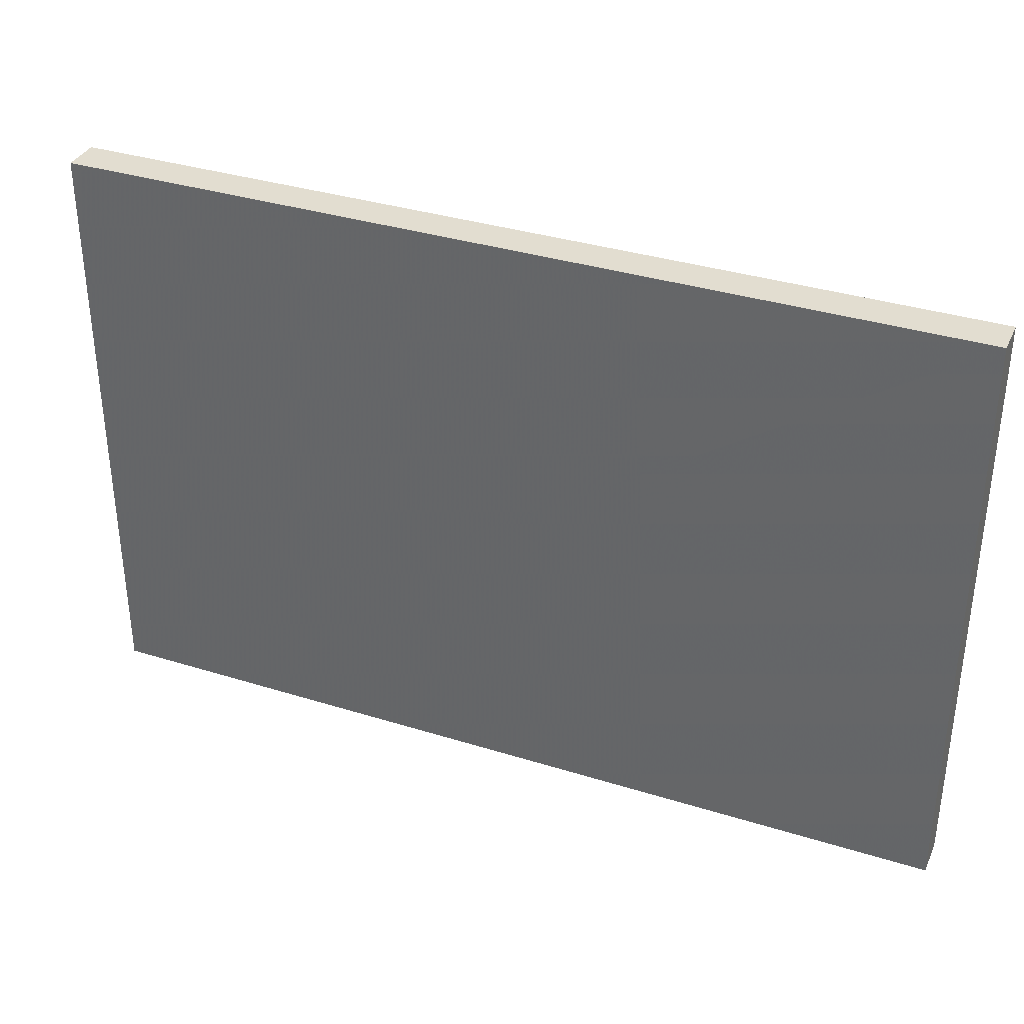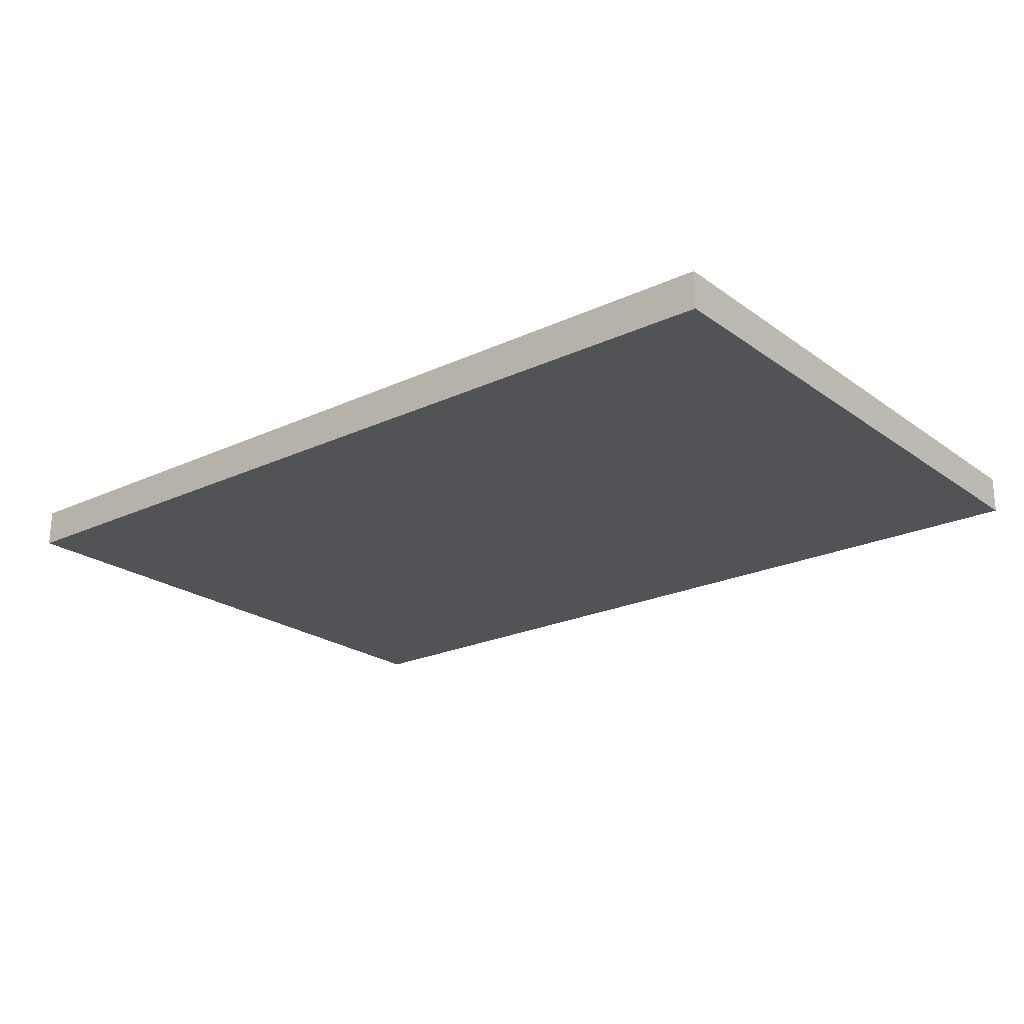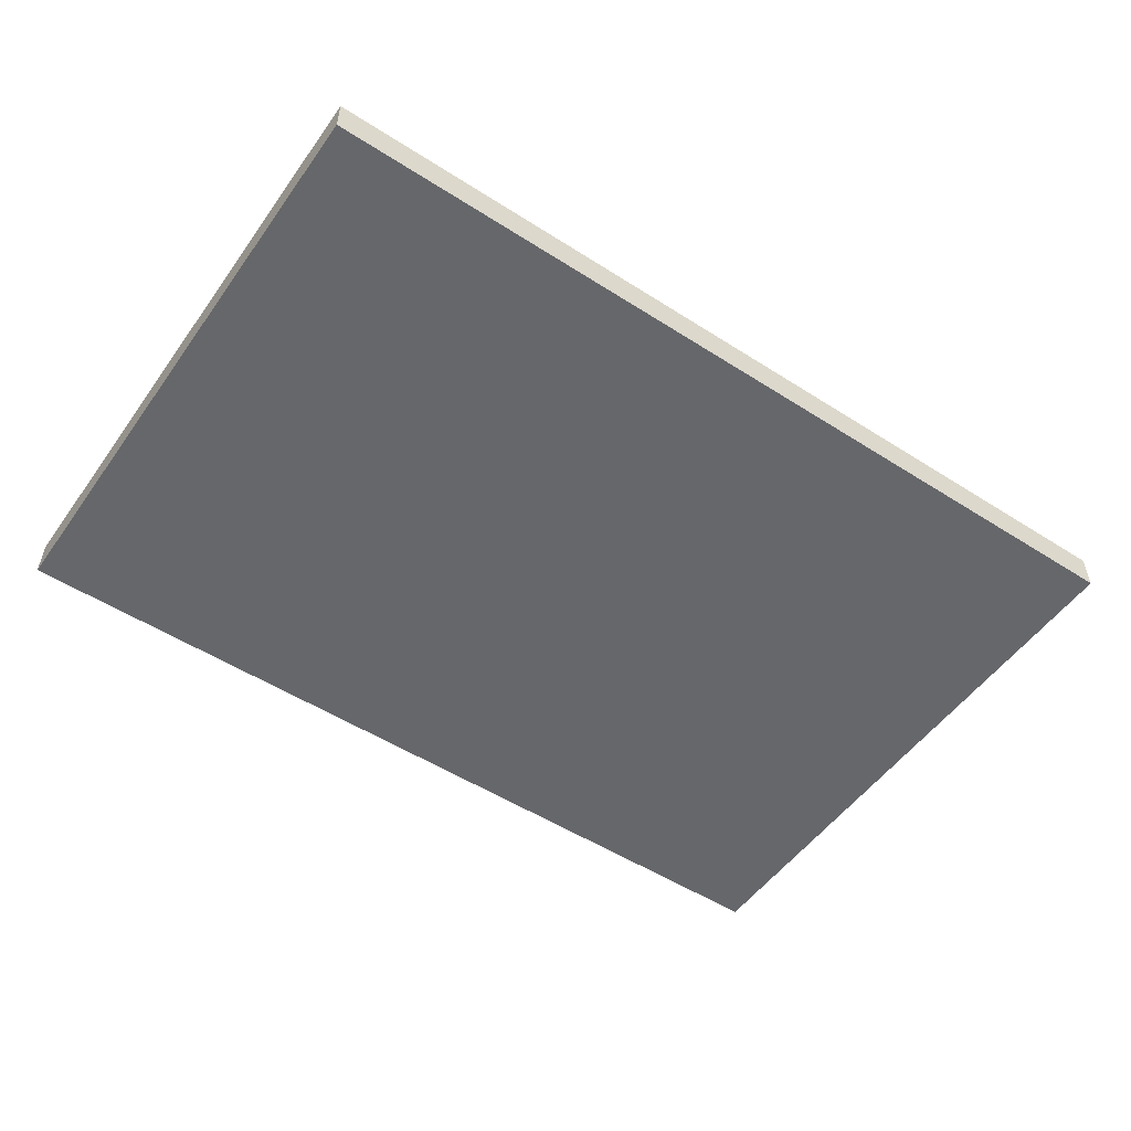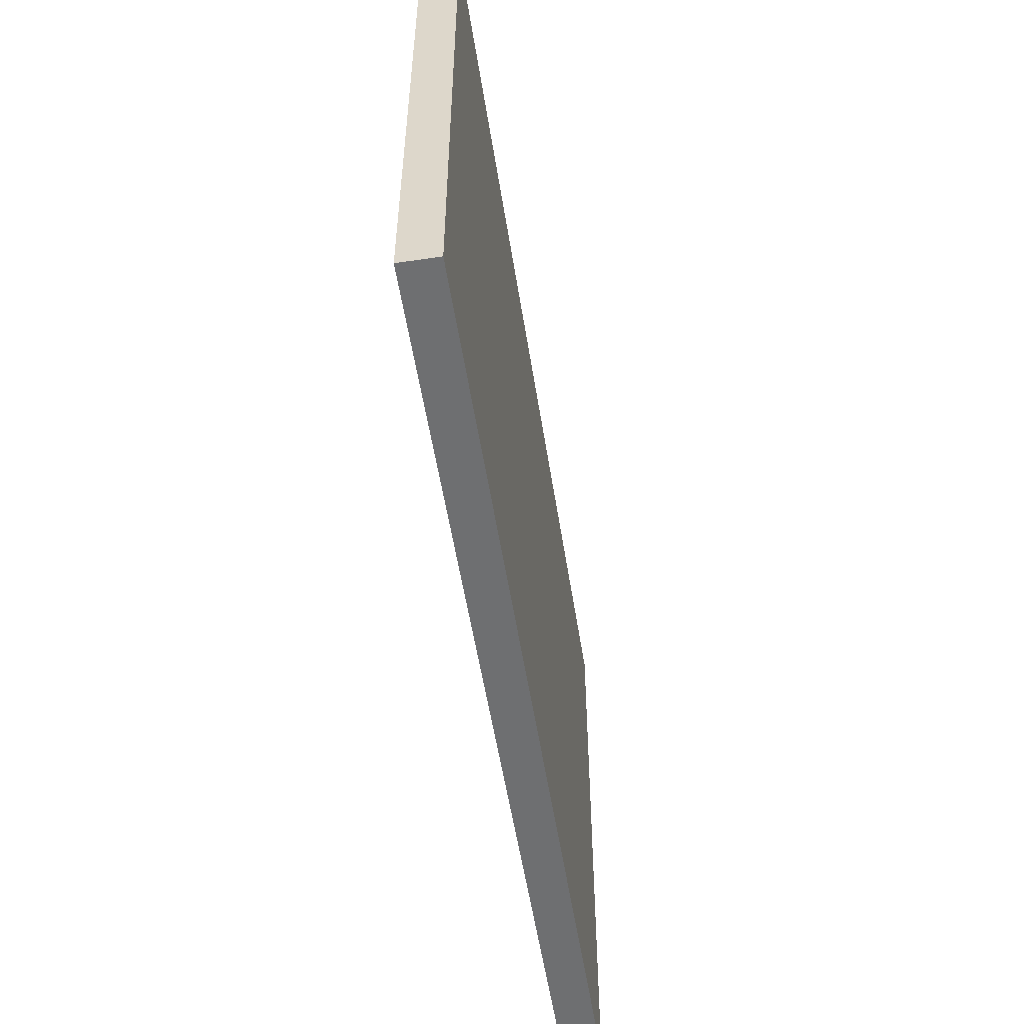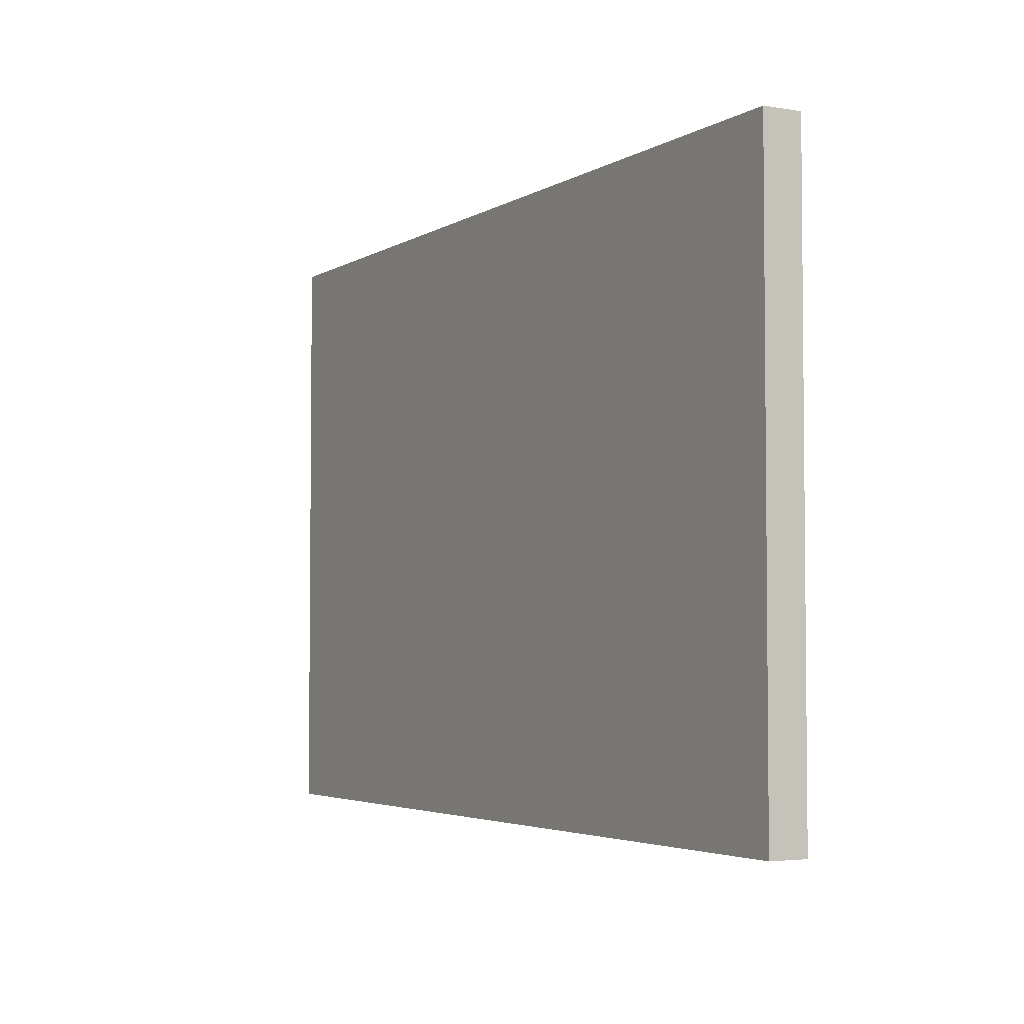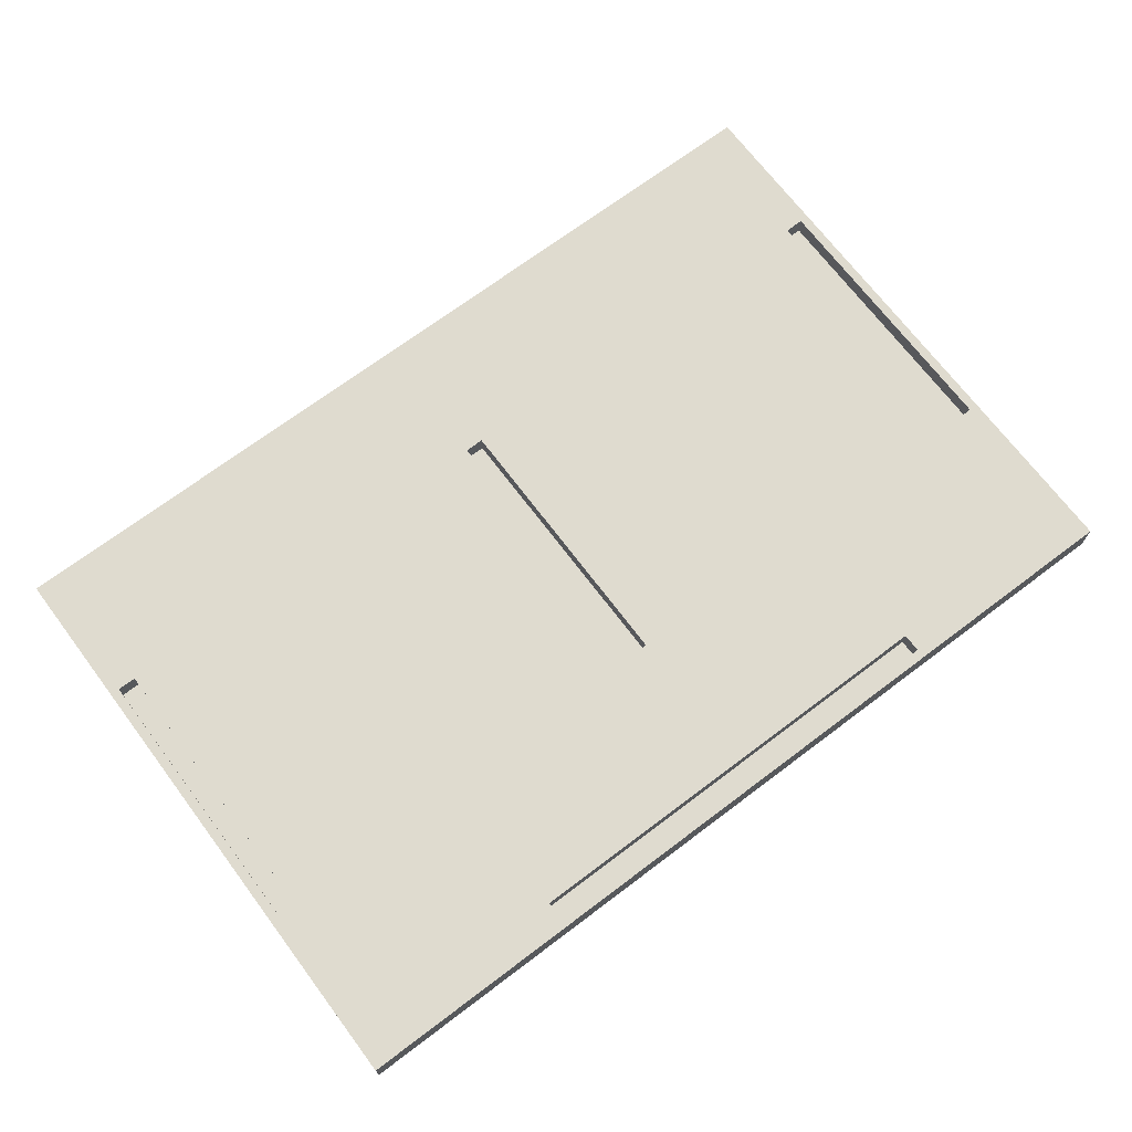
<metadata>
{"format":"obj","ext":"obj","renderer":"f3d","projection":"perspective","resolution":1024,"background":"white","views":[{"elev":35.3,"azim":22.5,"up":"+Z"},{"elev":-22.3,"azim":39.0,"up":"+Y"},{"elev":-52.2,"azim":-34.6,"up":"+Y"},{"elev":-54.5,"azim":-81.1,"up":"+Z"},{"elev":-3.7,"azim":61.1,"up":"+Z"},{"elev":70.3,"azim":143.0,"up":"+Y"}]}
</metadata>
<code>
v 24 1 16
v -24 1 16
v -24 -1 16
v 24 -1 16
v 24 1 16
v 24 -1 16
v 24 -1 -16
v 24 1 -16
v 24 1 16
v 24 1 -16
v -24 1 -16
v -24 1 16
v -24 1 16
v -24 1 -16
v -24 -1 -16
v -24 -1 16
v -24 -1 -16
v 24 -1 -16
v 24 -1 16
v -24 -1 16
v 24 -1 -16
v -24 -1 -16
v -24 1 -16
v 24 1 -16
v -23.5 1 -6.5
v -24 1 16
v -23.5 1 8.5
v -24 1 -14
v -24 1 16
v -23.5 1 -6.5
v -22 1 -14
v -24 1 -14
v -23.5 1 -6.5
v -22.5 1 -6.5
v -22 1 -14
v -23.5 1 -6.5
v -23.5 1 8.5
v -24 1 16
v -22.5 1 8.5
v -22.5 1 8.5
v -24 1 16
v -22 1 16
v -22.5 1 8.5
v -22 1 -14
v -22.5 1 -6.5
v -22 1 16
v -22 1 -14
v -22.5 1 8.5
v -23.5 1 -6.5
v -23.5 1 8.5
v -23.5 -0.1 8.5
v -23.5 1 -6.5
v -23.5 -0.1 8.5
v -23.5 -0.1 -6.5
v -22.5 1 -6.5
v -23.5 1 -6.5
v -23.5 -0.1 -6.5
v -22.5 1 -6.5
v -23.5 -0.1 -6.5
v -22.5 -0.1 -6.5
v -22.5 1 8.5
v -22.5 1 -6.5
v -22.5 -0.1 -6.5
v -22.5 1 8.5
v -22.5 -0.1 -6.5
v -22.5 -0.1 8.5
v -23.5 1 8.5
v -22.5 1 8.5
v -23.5 -0.1 8.5
v -22.5 1 8.5
v -22.5 -0.1 8.5
v -23.5 -0.1 8.5
v -23.5 -0.1 -6.5
v -23.5 -0.1 8.5
v -22.5 -0.1 -6.5
v -22.5 -0.1 -6.5
v -23.5 -0.1 8.5
v -22.5 -0.1 8.5
v 12 1 -15.5
v -24 1 -16
v -12 1 -15.5
v 24 1 -16
v -24 1 -16
v 12 1 -15.5
v 24 1 -14
v 24 1 -16
v 12 1 -15.5
v 12 1 -14.5
v 24 1 -14
v 12 1 -15.5
v -12 1 -15.5
v -24 1 -16
v -12 1 -14.5
v -12 1 -14.5
v -24 1 -16
v -24 1 -14
v -12 1 -14.5
v 24 1 -14
v 12 1 -14.5
v -24 1 -14
v 24 1 -14
v -12 1 -14.5
v 12 1 -15.5
v -12 1 -15.5
v -12 -0.1 -15.5
v 12 1 -15.5
v -12 -0.1 -15.5
v 12 -0.1 -15.5
v 12 1 -14.5
v 12 1 -15.5
v 12 -0.1 -15.5
v 12 1 -14.5
v 12 -0.1 -15.5
v 12 -0.1 -14.5
v -12 1 -14.5
v 12 1 -14.5
v 12 -0.1 -14.5
v -12 1 -14.5
v 12 -0.1 -14.5
v -12 -0.1 -14.5
v -12 1 -15.5
v -12 1 -14.5
v -12 -0.1 -15.5
v -12 1 -14.5
v -12 -0.1 -14.5
v -12 -0.1 -15.5
v 12 -0.1 -15.5
v -12 -0.1 -15.5
v 12 -0.1 -14.5
v 12 -0.1 -14.5
v -12 -0.1 -15.5
v -12 -0.1 -14.5
v 22.5 1 -6.5
v 22 1 16
v 22.5 1 8.5
v 22 1 -14
v 22 1 16
v 22.5 1 -6.5
v 24 1 -14
v 22 1 -14
v 22.5 1 -6.5
v 23.5 1 -6.5
v 24 1 -14
v 22.5 1 -6.5
v 22.5 1 8.5
v 22 1 16
v 23.5 1 8.5
v 23.5 1 8.5
v 22 1 16
v 24 1 16
v 23.5 1 8.5
v 24 1 -14
v 23.5 1 -6.5
v 24 1 16
v 24 1 -14
v 23.5 1 8.5
v 22.5 1 -6.5
v 22.5 1 8.5
v 22.5 -0.1 8.5
v 22.5 1 -6.5
v 22.5 -0.1 8.5
v 22.5 -0.1 -6.5
v 23.5 1 -6.5
v 22.5 1 -6.5
v 22.5 -0.1 -6.5
v 23.5 1 -6.5
v 22.5 -0.1 -6.5
v 23.5 -0.1 -6.5
v 23.5 1 8.5
v 23.5 1 -6.5
v 23.5 -0.1 -6.5
v 23.5 1 8.5
v 23.5 -0.1 -6.5
v 23.5 -0.1 8.5
v 22.5 1 8.5
v 23.5 1 8.5
v 22.5 -0.1 8.5
v 23.5 1 8.5
v 23.5 -0.1 8.5
v 22.5 -0.1 8.5
v 22.5 -0.1 -6.5
v 22.5 -0.1 8.5
v 23.5 -0.1 -6.5
v 23.5 -0.1 -6.5
v 22.5 -0.1 8.5
v 23.5 -0.1 8.5
v -0.5 1 -6.5
v -1 1 16
v -0.5 1 8.5
v -1 1 -14
v -1 1 16
v -0.5 1 -6.5
v 1 1 -14
v -1 1 -14
v -0.5 1 -6.5
v 0.5 1 -6.5
v 1 1 -14
v -0.5 1 -6.5
v -0.5 1 8.5
v -1 1 16
v 0.5 1 8.5
v 0.5 1 8.5
v -1 1 16
v 1 1 16
v 0.5 1 8.5
v 1 1 -14
v 0.5 1 -6.5
v 1 1 16
v 1 1 -14
v 0.5 1 8.5
v -0.5 1 -6.5
v -0.5 1 8.5
v -0.5 -0.1 8.5
v -0.5 1 -6.5
v -0.5 -0.1 8.5
v -0.5 -0.1 -6.5
v 0.5 1 -6.5
v -0.5 1 -6.5
v -0.5 -0.1 -6.5
v 0.5 1 -6.5
v -0.5 -0.1 -6.5
v 0.5 -0.1 -6.5
v 0.5 1 8.5
v 0.5 1 -6.5
v 0.5 -0.1 -6.5
v 0.5 1 8.5
v 0.5 -0.1 -6.5
v 0.5 -0.1 8.5
v -0.5 1 8.5
v 0.5 1 8.5
v -0.5 -0.1 8.5
v 0.5 1 8.5
v 0.5 -0.1 8.5
v -0.5 -0.1 8.5
v -0.5 -0.1 -6.5
v -0.5 -0.1 8.5
v 0.5 -0.1 -6.5
v 0.5 -0.1 -6.5
v -0.5 -0.1 8.5
v 0.5 -0.1 8.5
v -1 1 -14
v -22 1 -14
v -22 1 16
v -1 1 -14
v -22 1 16
v -1 1 16
v 1 1 -14
v 22 1 16
v 22 1 -14
v 1 1 16
v 22 1 16
v 1 1 -14
f 1 2 3
f 1 3 4
f 5 6 7
f 5 7 8
f 21 23 24
f 21 22 23
f 13 14 15
f 13 15 16
f 17 18 19
f 17 19 20
f 25 26 27
f 28 29 30
f 31 32 33
f 34 35 36
f 37 38 39
f 40 41 42
f 43 44 45
f 46 47 48
f 49 50 51
f 52 53 54
f 55 56 57
f 58 59 60
f 61 62 63
f 64 65 66
f 67 68 69
f 70 71 72
f 73 74 75
f 76 77 78
f 79 80 81
f 82 83 84
f 85 86 87
f 88 89 90
f 91 92 93
f 94 95 96
f 97 98 99
f 100 101 102
f 103 104 105
f 106 107 108
f 109 110 111
f 112 113 114
f 115 116 117
f 118 119 120
f 121 122 123
f 124 125 126
f 127 128 129
f 130 131 132
f 133 134 135
f 136 137 138
f 139 140 141
f 142 143 144
f 145 146 147
f 148 149 150
f 151 152 153
f 154 155 156
f 157 158 159
f 160 161 162
f 163 164 165
f 166 167 168
f 169 170 171
f 172 173 174
f 175 176 177
f 178 179 180
f 181 182 183
f 184 185 186
f 187 188 189
f 190 191 192
f 193 194 195
f 196 197 198
f 199 200 201
f 202 203 204
f 205 206 207
f 208 209 210
f 211 212 213
f 214 215 216
f 217 218 219
f 220 221 222
f 223 224 225
f 226 227 228
f 229 230 231
f 232 233 234
f 235 236 237
f 238 239 240
f 241 242 243
f 244 245 246
f 247 248 249
f 250 251 252

</code>
